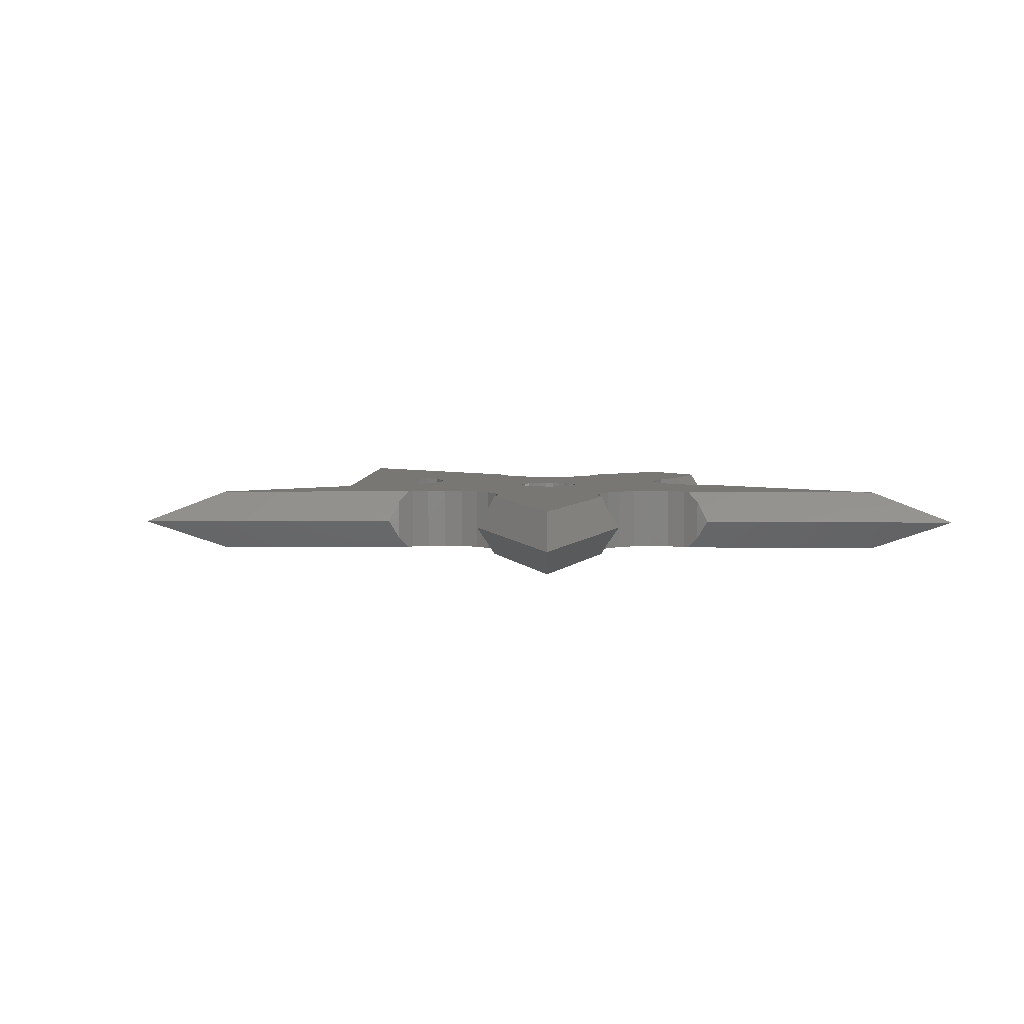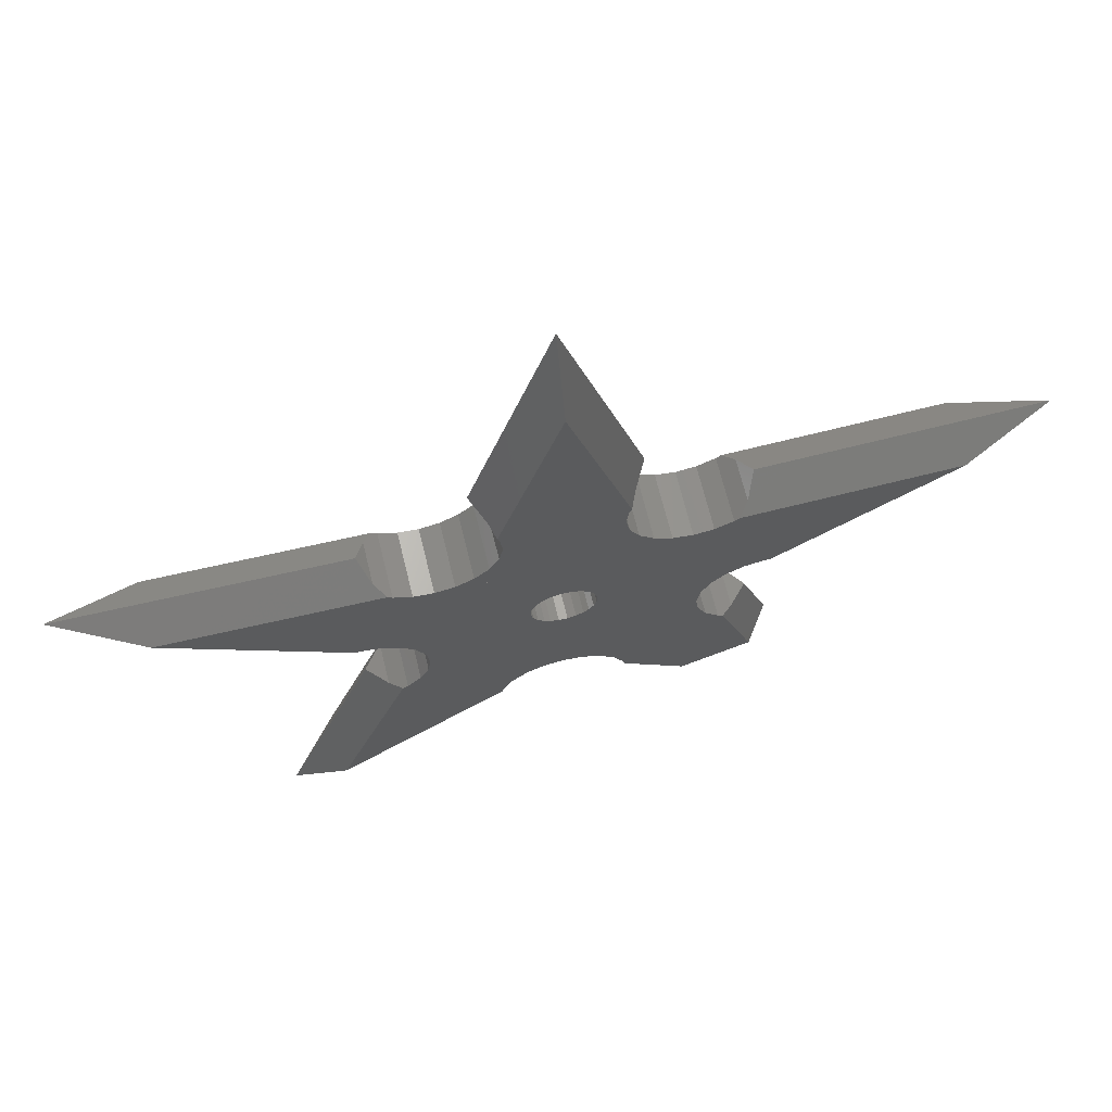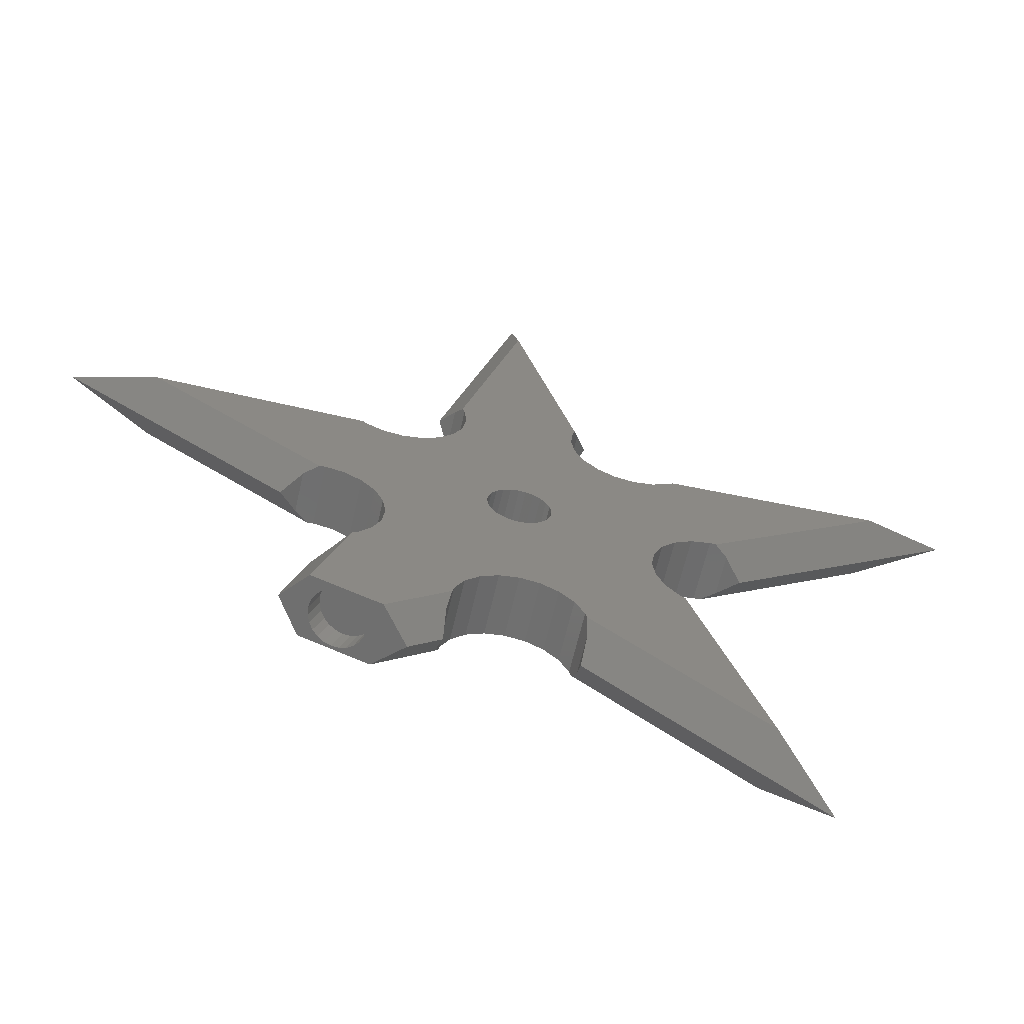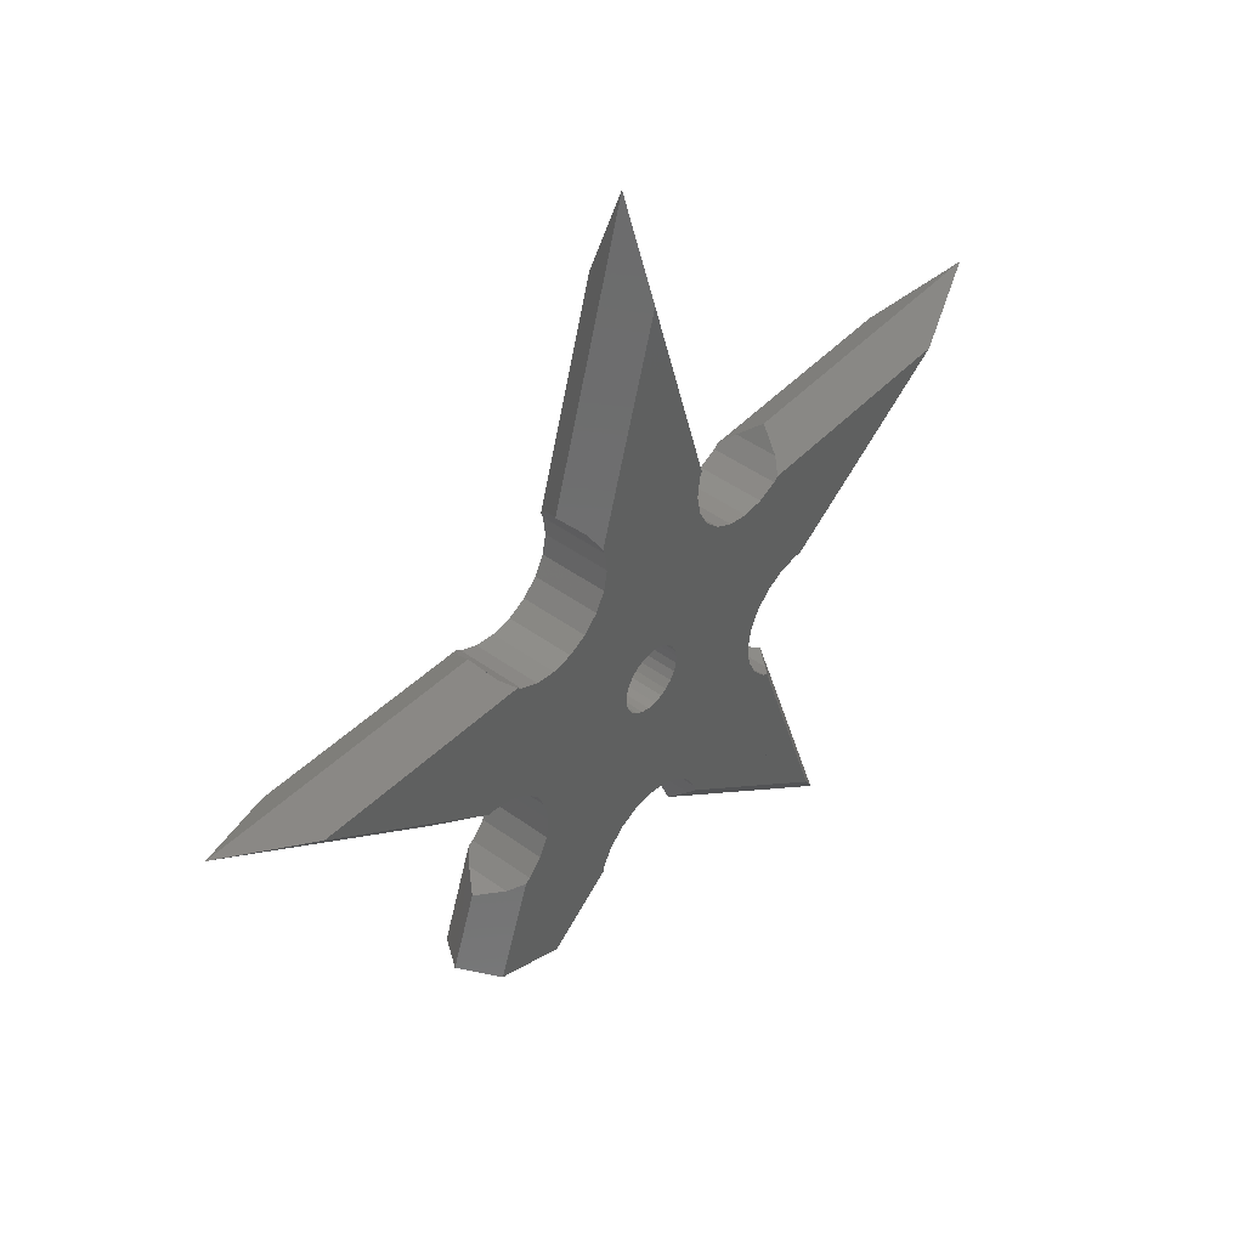
<metadata>
{"format":"stl","ext":"stl","renderer":"f3d","projection":"perspective","resolution":1024,"background":"white","views":[{"elev":4.8,"azim":-106.8,"up":"+Z"},{"elev":66.9,"azim":-13.7,"up":"+Y"},{"elev":-61.7,"azim":167.3,"up":"+Y"},{"elev":44.5,"azim":130.5,"up":"+Y"}]}
</metadata>
<code>
# stl→obj: 306 verts, 646 faces
v 9.867 -12.11 -1.739
v 8.997 -12.44 -1.739
v 9.432 -12.28 -1.8
v 10.27 -11.95 -1.559
v 8.592 -12.6 -1.559
v 10.62 -11.82 -1.273
v 8.243 -12.73 -1.273
v 10.89 -11.72 -0.9
v 7.976 -12.83 -0.9
v 11.06 -11.65 -0.4659
v 7.808 -12.9 -0.4659
v 11.11 -11.63 -1.358e-15
v 7.751 -12.92 1.442e-15
v 11.06 -11.65 0.4659
v 7.808 -12.9 0.4659
v 10.89 -11.72 0.9
v 7.976 -12.83 0.9
v 10.62 -11.82 1.273
v 8.243 -12.73 1.273
v 10.27 -11.95 1.559
v 8.592 -12.6 1.559
v 9.867 -12.11 1.739
v 8.997 -12.44 1.739
v 9.432 -12.28 1.8
v -1.902 0.618 2
v -1.902 0.618 0.164
v -23.2 7.537 2
v -1.902 0.618 0
v -28.53 9.271 0
v -1.902 0.618 -1.867
v -23.2 7.537 -2
v -1.902 0.618 -2
v -10.69 -7.761 -1.299
v -9.948 -7.326 2
v -9.948 -7.326 -2
v -10.43 -7.609 1.545
v -10.69 -7.761 1.299
v -12.35 0.07956 2
v -13.21 -0.007468 -1.299
v -12.35 0.07956 -2
v -12.91 0.02303 1.545
v -13.21 -0.007468 1.299
v -8.113 -3.912 2
v -8.282 -5.128 -2
v -8.282 -5.128 2
v -8.113 -3.912 -2
v -8.805 -6.238 -2
v -8.805 -6.238 2
v -8.312 -2.701 2
v -8.312 -2.701 -2
v -9.634 -7.143 2
v -9.634 -7.143 -2
v -11.99 0.1162 2
v -11.99 0.1162 -2
v -1.975 -0.3129 2
v -1.989 0.2091 2
v -1.886 -0.613 2
v -10.79 -0.1286 2
v -9.714 -0.7197 2
v -8.863 -1.604 2
v -10.79 -0.1286 -2
v -9.714 -0.7197 -2
v -8.863 -1.604 -2
v -1.989 0.2091 -2
v -1.975 -0.3129 -2
v -1.886 -0.613 -2
v -14.34 -19.73 2
v -1.169 -1.609 2
v -1.554 -1.259 2
v -1.827 -0.8135 2
v -14.34 -19.73 -2
v -1.169 -1.609 -2
v -1.554 -1.259 -2
v -1.827 -0.8135 -2
v -1.169 -1.609 0
v -17.63 -24.27 0
v -1.169 -1.609 0.1631
v -1.169 -1.609 -1.867
v 1.902 0.618 2
v 1.902 0.618 0.164
v 23.2 7.537 2
v -11.38 -7.917 -0.56
v -11.89 -8.036 0
v -13.86 -0.2811 -0.56
v -14.34 -0.4884 0
v -3.212 -10.3 -2
v -3.817 -11.37 2
v -3.817 -11.37 -2
v -3.212 -10.3 2
v 4.076 -12.57 1.299
v 4.015 -13.27 -0.56
v 3.968 -13.79 0
v 4.076 -12.57 -1.299
v -4.012 -12.27 1.545
v -3.893 -11.73 2
v -4.015 -13.27 -0.56
v -4.076 -12.57 1.299
v -3.968 -13.79 0
v -4.076 -12.57 -1.299
v -3.893 -11.73 -2
v -5.64e-15 -1.984 2
v 0.2091 -1.989 -2
v -5.64e-15 -1.984 -2
v 0.2091 -1.989 2
v 0.7167 -1.867 -2
v 0.7167 -1.867 2
v -0.3129 -1.975 2
v -0.3129 -1.975 -2
v -0.8135 -1.827 -2
v -0.8135 -1.827 2
v 1.169 -1.609 -2
v 1.169 -1.609 -1.867
v 1.169 -1.609 0.1631
v 1.169 -1.609 2
v 4.012 -12.27 1.545
v 3.893 -11.73 -2
v 3.893 -11.73 2
v 2.317 -9.461 2
v 1.214 -8.925 -2
v 2.317 -9.461 -2
v 1.214 -8.925 2
v 3.212 -10.3 2
v 3.212 -10.3 -2
v -3.384e-14 -8.74 -2
v -3.243e-14 -8.74 2
v 3.817 -11.37 2
v 3.817 -11.37 -2
v -2.317 -9.461 2
v -1.214 -8.925 2
v -2.317 -9.461 -2
v -1.214 -8.925 -2
v 13.21 -0.007468 -1.299
v 12.35 0.07956 2
v 12.35 0.07956 -2
v 12.91 0.02303 1.545
v 13.21 -0.007468 1.299
v 9.948 -7.326 2
v 10.69 -7.761 -1.299
v 9.948 -7.326 -2
v 10.43 -7.609 1.545
v 10.69 -7.761 1.299
v 9.714 -0.7197 -2
v 8.863 -1.604 2
v 8.863 -1.604 -2
v 9.714 -0.7197 2
v 10.79 -0.1286 2
v 10.79 -0.1286 -2
v 8.312 -2.701 2
v 8.312 -2.701 -2
v 11.99 0.1162 2
v 11.99 0.1162 -2
v 9.634 -7.143 2
v 9.634 -7.143 -2
v 1.886 -0.613 2
v 1.886 -0.613 -2
v 1.956 -0.4158 2
v 1.997 0.1047 2
v 23.2 7.537 -2
v 1.997 0.1047 -2
v 1.902 0.618 -2
v 1.956 -0.4158 -2
v 8.113 -3.912 2
v 8.113 -3.912 -2
v 8.282 -5.128 2
v 8.282 -5.128 -2
v 8.805 -6.238 2
v 8.805 -6.238 -2
v 13.86 -0.2811 -0.56
v 14.34 -0.4884 0
v 28.53 9.271 0
v 11.38 -7.917 -0.56
v 11.89 -8.036 0
v 1.782 -0.908 -2
v 1.782 -0.908 2
v 1.486 -1.338 -2
v 1.486 -1.338 2
v 1.902 0.618 0
v 1.902 0.618 -1.867
v 4.09 12.57 -1.299
v 3.742 11.77 2
v 3.742 11.77 -2
v 3.968 12.29 1.545
v 4.09 12.57 1.299
v 10.04 7.198 2
v 10.69 7.773 -1.299
v 10.04 7.198 -2
v 10.46 7.571 1.545
v 10.69 7.773 1.299
v 3.686 9.016 -2
v 4.264 7.933 2
v 4.264 7.933 -2
v 3.686 9.016 2
v 3.457 10.22 -2
v 3.457 10.22 2
v 5.137 7.071 -2
v 5.137 7.071 2
v 3.596 11.44 2
v 3.596 11.44 -2
v 9.771 6.955 2
v 9.771 6.955 -2
v 1.414 1.414 2
v 1.166 1.605 2
v 1.732 1 2
v 6.228 6.507 2
v 7.436 6.292 2
v 8.654 6.446 2
v 1.414 1.414 -2
v 1.166 1.605 -2
v 1.732 1 -2
v 6.228 6.507 -2
v 7.436 6.292 -2
v 8.654 6.446 -2
v 0.5176 1.932 2
v 0 24.39 2
v 0 2 2
v 1 1.732 2
v 0 24.39 -2
v 0 2 -2
v 0.5176 1.932 -2
v 1 1.732 -2
v 4.549 13.09 -0.56
v 4.897 13.49 0
v 0 30 0
v 11.32 8.826 0
v 11.05 8.372 -0.56
v 1.225e-16 2 -1.867
v 0 2 0
v 1.225e-16 2 0.164
v -10.69 7.773 -1.299
v -10.04 7.198 2
v -10.04 7.198 -2
v -10.46 7.571 1.545
v -10.69 7.773 1.299
v -3.968 12.29 1.545
v -3.742 11.77 -2
v -3.742 11.77 2
v -4.09 12.57 -1.299
v -4.09 12.57 1.299
v -7.436 6.292 2
v -6.228 6.507 -2
v -7.436 6.292 -2
v -6.228 6.507 2
v -8.654 6.446 2
v -8.654 6.446 -2
v -5.137 7.071 -2
v -5.137 7.071 2
v -9.771 6.955 2
v -9.771 6.955 -2
v -3.596 11.44 -2
v -3.596 11.44 2
v -1.166 1.605 2
v -4.264 7.933 2
v -3.686 9.016 2
v -3.457 10.22 2
v -0.908 1.782 2
v -0.4158 1.956 2
v -3.457 10.22 -2
v -1.166 1.605 -2
v -0.908 1.782 -2
v -0.4158 1.956 -2
v -4.264 7.933 -2
v -3.686 9.016 -2
v -1.677 1.089 2
v -1.338 1.486 2
v -1.677 1.089 -2
v -1.338 1.486 -2
v -11.05 8.372 -0.56
v -11.32 8.826 0
v -4.897 13.49 0
v -4.549 13.09 -0.56
v 5.959 -15.32 3.634e-15
v 7.012 -14.92 1.205
v 7.707 -14.65 2
v 6.787 -15 -0.9468
v 7.707 -14.65 -2
v 10 -13.77 2
v 11.96 -13.02 2
v 10 -13.77 -2
v 11.96 -13.02 -2
v 12.66 -12.75 1.068
v 12.59 -12.78 -1.152
v 13.45 -12.45 -2.459e-16
v 10 -13.77 -1.8
v 9.569 -13.94 -1.739
v 9.164 -14.09 -1.559
v 8.816 -14.23 -1.273
v 8.549 -14.33 -0.9
v 8.381 -14.39 -0.4659
v 8.323 -14.41 1.51e-15
v 10.44 -13.6 -1.739
v 10.84 -13.45 -1.559
v 11.19 -13.31 -1.273
v 11.46 -13.21 -0.9
v 11.63 -13.15 -0.4659
v 11.69 -13.13 -1.29e-15
v 8.381 -14.39 0.4659
v 8.549 -14.33 0.9
v 8.816 -14.23 1.273
v 9.164 -14.09 1.559
v 9.569 -13.94 1.739
v 10 -13.77 1.8
v 11.63 -13.15 0.4659
v 11.46 -13.21 0.9
v 11.19 -13.31 1.273
v 10.84 -13.45 1.559
v 10.44 -13.6 1.739
f 1 2 3
f 2 1 4
f 2 4 5
f 5 4 6
f 5 6 7
f 7 6 8
f 7 8 9
f 9 8 10
f 9 10 11
f 11 10 12
f 11 12 13
f 13 12 14
f 13 14 15
f 15 14 16
f 15 16 17
f 17 16 18
f 17 18 19
f 19 18 20
f 19 20 21
f 21 20 22
f 21 22 23
f 23 22 24
f 25 26 27
f 27 28 29
f 28 27 26
f 28 30 29
f 31 30 32
f 30 31 29
f 33 34 35
f 34 33 36
f 36 33 37
f 38 39 40
f 39 38 41
f 39 41 42
f 43 44 45
f 44 43 46
f 45 47 48
f 47 45 44
f 49 46 43
f 46 49 50
f 35 51 52
f 51 35 34
f 48 52 51
f 52 48 47
f 53 40 54
f 40 53 38
f 49 55 56
f 55 49 57
f 27 53 25
f 53 27 38
f 25 53 58
f 25 58 59
f 25 59 60
f 25 60 49
f 25 49 56
f 31 54 40
f 54 31 32
f 54 32 61
f 61 32 62
f 62 32 63
f 63 32 50
f 50 32 64
f 50 65 66
f 65 50 64
f 57 50 66
f 50 57 49
f 67 51 34
f 51 67 68
f 51 68 48
f 48 68 45
f 45 68 43
f 43 68 69
f 43 69 70
f 43 70 57
f 57 49 43
f 66 46 50
f 71 52 72
f 52 71 35
f 72 52 47
f 72 47 44
f 72 44 46
f 72 46 73
f 73 46 74
f 74 46 66
f 60 50 49
f 50 60 63
f 75 67 76
f 67 75 77
f 71 78 76
f 78 71 72
f 59 63 60
f 63 59 62
f 59 61 62
f 61 59 58
f 58 54 61
f 54 58 53
f 79 80 81
f 82 37 33
f 37 82 83
f 76 37 83
f 37 76 36
f 67 36 76
f 36 67 34
f 83 71 76
f 71 83 82
f 71 33 35
f 33 71 82
f 41 27 29
f 27 41 38
f 42 84 39
f 84 42 85
f 39 31 40
f 31 39 84
f 42 29 85
f 29 42 41
f 84 29 31
f 29 84 85
f 66 70 74
f 70 66 57
f 86 87 88
f 87 86 89
f 90 91 92
f 91 90 93
f 94 67 76
f 67 94 95
f 96 97 98
f 97 96 99
f 100 99 71
f 96 71 99
f 98 97 76
f 94 76 97
f 71 98 76
f 98 71 96
f 101 102 103
f 102 101 104
f 104 105 102
f 105 104 106
f 107 103 108
f 103 107 101
f 109 107 108
f 107 109 110
f 72 110 109
f 110 72 78
f 110 78 75
f 110 75 77
f 110 77 68
f 106 111 105
f 111 106 112
f 112 106 113
f 113 106 114
f 75 76 78
f 74 69 73
f 69 74 70
f 77 68 67
f 65 57 66
f 57 65 55
f 64 55 65
f 55 64 56
f 32 56 64
f 56 32 26
f 26 32 28
f 28 32 30
f 25 56 26
f 69 72 73
f 72 69 78
f 78 69 75
f 75 69 77
f 77 69 68
f 115 93 90
f 93 115 116
f 116 115 117
f 100 97 99
f 97 100 94
f 94 100 95
f 118 119 120
f 119 118 121
f 122 120 123
f 120 122 118
f 121 124 119
f 124 121 125
f 126 116 117
f 116 126 127
f 122 127 126
f 127 122 123
f 88 95 100
f 95 88 87
f 67 87 68
f 87 67 95
f 68 87 89
f 68 89 128
f 68 128 129
f 68 129 125
f 68 125 110
f 110 125 107
f 107 125 101
f 71 88 100
f 88 71 72
f 88 72 86
f 86 72 130
f 130 72 131
f 131 72 124
f 124 72 109
f 124 109 108
f 124 108 103
f 124 101 125
f 101 124 103
f 124 129 131
f 129 124 125
f 129 130 131
f 130 129 128
f 128 86 130
f 86 128 89
f 132 133 134
f 133 132 135
f 135 132 136
f 137 138 139
f 138 137 140
f 138 140 141
f 142 143 144
f 143 142 145
f 146 142 147
f 142 146 145
f 144 148 149
f 148 144 143
f 134 150 151
f 150 134 133
f 150 147 151
f 147 150 146
f 152 139 153
f 139 152 137
f 154 149 155
f 149 154 148
f 148 156 154
f 156 148 157
f 157 81 79
f 81 157 145
f 145 157 143
f 143 157 148
f 81 145 146
f 81 146 150
f 81 150 133
f 158 159 160
f 159 158 142
f 159 142 144
f 159 144 149
f 142 158 147
f 147 158 151
f 151 158 134
f 161 149 155
f 149 161 159
f 149 162 163
f 162 149 148
f 163 164 165
f 164 163 162
f 165 166 167
f 166 165 164
f 167 152 153
f 152 167 166
f 168 136 132
f 136 168 169
f 170 136 169
f 136 170 135
f 81 135 170
f 135 81 133
f 170 168 158
f 168 170 169
f 158 132 134
f 132 158 168
f 141 171 138
f 171 141 172
f 156 155 154
f 155 156 161
f 157 161 156
f 161 157 159
f 154 173 174
f 173 154 155
f 174 175 176
f 175 174 173
f 111 176 175
f 176 111 112
f 176 112 113
f 176 113 114
f 79 159 157
f 159 79 80
f 177 178 80
f 159 178 160
f 178 159 80
f 81 177 170
f 177 81 80
f 177 178 170
f 158 178 160
f 178 158 170
f 179 180 181
f 180 179 182
f 182 179 183
f 184 185 186
f 185 184 187
f 185 187 188
f 189 190 191
f 190 189 192
f 193 192 189
f 192 193 194
f 190 195 191
f 195 190 196
f 181 197 198
f 197 181 180
f 198 194 193
f 194 198 197
f 199 186 200
f 186 199 184
f 201 196 202
f 196 201 203
f 196 203 79
f 196 79 204
f 204 79 205
f 205 79 81
f 205 81 206
f 206 81 199
f 199 81 184
f 195 207 208
f 207 195 209
f 209 195 160
f 160 195 210
f 160 210 211
f 160 211 158
f 158 211 212
f 158 212 200
f 158 200 186
f 196 208 202
f 208 196 195
f 202 192 194
f 192 202 190
f 190 202 196
f 213 214 215
f 214 213 197
f 214 197 180
f 197 213 216
f 197 216 202
f 197 202 194
f 217 198 218
f 198 217 181
f 218 198 219
f 219 198 220
f 220 198 208
f 208 198 193
f 208 191 195
f 191 208 189
f 189 208 193
f 195 204 210
f 204 195 196
f 204 211 210
f 211 204 205
f 205 212 211
f 212 205 206
f 206 200 212
f 200 206 199
f 221 183 179
f 183 221 222
f 183 223 182
f 223 183 222
f 182 214 180
f 214 182 223
f 217 222 221
f 222 217 223
f 217 179 181
f 179 217 221
f 187 81 170
f 81 187 184
f 224 185 188
f 185 224 225
f 185 158 186
f 158 185 225
f 188 170 224
f 170 188 187
f 225 170 158
f 170 225 224
f 202 220 208
f 220 202 216
f 216 219 220
f 219 216 213
f 201 208 207
f 208 201 202
f 201 209 203
f 209 201 207
f 79 177 80
f 177 79 203
f 177 203 160
f 160 203 209
f 160 178 177
f 213 218 219
f 218 213 226
f 226 213 227
f 227 213 228
f 228 213 215
f 214 215 228
f 227 214 228
f 214 227 223
f 223 227 226
f 217 226 218
f 226 217 223
f 229 230 231
f 230 229 232
f 232 229 233
f 234 235 236
f 235 234 237
f 237 234 238
f 239 240 241
f 240 239 242
f 243 241 244
f 241 243 239
f 242 245 240
f 245 242 246
f 231 247 248
f 247 231 230
f 247 244 248
f 244 247 243
f 236 249 250
f 249 236 235
f 251 252 246
f 252 251 253
f 253 251 254
f 250 214 236
f 214 250 254
f 214 254 251
f 214 251 255
f 214 255 256
f 214 256 215
f 217 249 235
f 249 217 257
f 257 217 258
f 258 217 259
f 259 217 260
f 260 217 218
f 261 258 245
f 258 261 262
f 258 262 257
f 246 258 251
f 258 246 245
f 27 247 230
f 247 27 25
f 247 25 243
f 243 25 239
f 239 25 242
f 242 25 246
f 246 25 263
f 246 263 264
f 246 264 251
f 31 248 32
f 248 31 231
f 32 248 244
f 32 244 241
f 32 241 240
f 32 240 245
f 32 245 265
f 265 245 266
f 266 245 258
f 245 252 261
f 252 245 246
f 253 261 252
f 261 253 262
f 254 262 253
f 262 254 257
f 250 257 254
f 257 250 249
f 267 233 229
f 233 267 268
f 29 233 268
f 233 29 232
f 27 232 29
f 232 27 230
f 29 267 31
f 267 29 268
f 31 229 231
f 229 31 267
f 214 234 236
f 234 214 223
f 269 237 238
f 237 269 270
f 237 217 235
f 217 237 270
f 223 238 234
f 238 223 269
f 269 217 270
f 217 269 223
f 251 266 258
f 266 251 264
f 266 263 265
f 263 266 264
f 255 258 259
f 258 255 251
f 260 255 259
f 255 260 256
f 226 260 218
f 260 226 256
f 256 226 227
f 256 227 228
f 256 228 215
f 265 30 32
f 28 25 26
f 25 28 30
f 25 30 263
f 263 30 265
f 271 90 92
f 90 272 115
f 272 90 271
f 115 273 117
f 273 115 272
f 91 271 92
f 271 91 274
f 275 93 116
f 93 275 274
f 274 91 93
f 273 164 162
f 164 273 276
f 164 276 166
f 166 276 152
f 152 276 137
f 137 276 277
f 121 101 125
f 101 121 104
f 104 121 106
f 106 121 114
f 114 121 176
f 176 121 118
f 176 118 174
f 174 118 154
f 154 118 148
f 148 118 122
f 148 122 126
f 148 126 117
f 148 117 162
f 162 117 273
f 103 119 124
f 119 103 102
f 119 102 105
f 119 105 111
f 119 111 120
f 120 111 278
f 120 278 123
f 123 278 127
f 127 278 116
f 116 278 275
f 149 163 155
f 175 278 111
f 278 175 173
f 278 173 155
f 278 155 165
f 165 155 163
f 278 165 167
f 278 167 153
f 278 153 139
f 278 139 279
f 280 137 277
f 137 280 140
f 139 281 279
f 281 139 138
f 281 138 171
f 282 140 280
f 140 282 141
f 141 282 172
f 171 282 281
f 282 171 172
f 283 275 278
f 275 283 284
f 275 284 274
f 274 284 285
f 274 285 286
f 274 286 287
f 274 287 271
f 271 287 288
f 271 288 289
f 281 278 279
f 278 281 290
f 278 290 283
f 290 281 291
f 291 281 292
f 292 281 293
f 293 281 282
f 293 282 294
f 294 282 295
f 296 271 289
f 271 296 272
f 272 296 297
f 272 297 298
f 272 298 273
f 273 298 299
f 273 299 300
f 273 300 301
f 273 301 276
f 282 302 295
f 302 282 280
f 302 280 303
f 303 280 304
f 304 280 277
f 304 277 305
f 305 277 306
f 306 277 301
f 301 277 276
f 22 301 24
f 301 22 306
f 24 300 23
f 300 24 301
f 21 298 19
f 298 21 299
f 23 299 21
f 299 23 300
f 14 295 302
f 295 14 12
f 16 302 303
f 302 16 14
f 295 10 294
f 10 295 12
f 18 303 304
f 303 18 16
f 18 305 20
f 305 18 304
f 20 306 22
f 306 20 305
f 17 298 297
f 298 17 19
f 15 297 296
f 297 15 17
f 13 296 289
f 296 13 15
f 288 13 289
f 13 288 11
f 287 11 288
f 11 287 9
f 286 9 287
f 9 286 7
f 286 5 7
f 5 286 285
f 285 2 5
f 2 285 284
f 284 3 2
f 3 284 283
f 283 1 3
f 1 283 290
f 290 4 1
f 4 290 291
f 291 6 4
f 6 291 292
f 293 6 292
f 6 293 8
f 294 8 293
f 8 294 10

</code>
